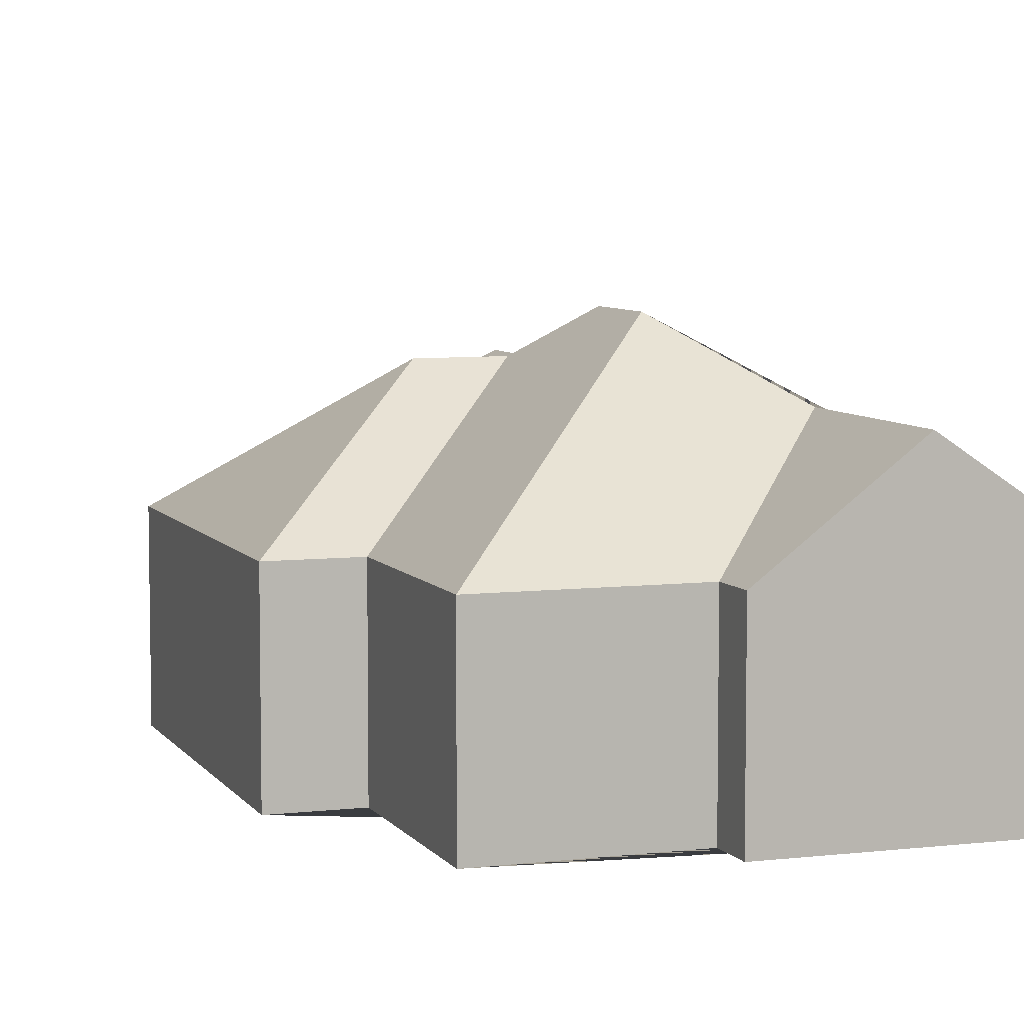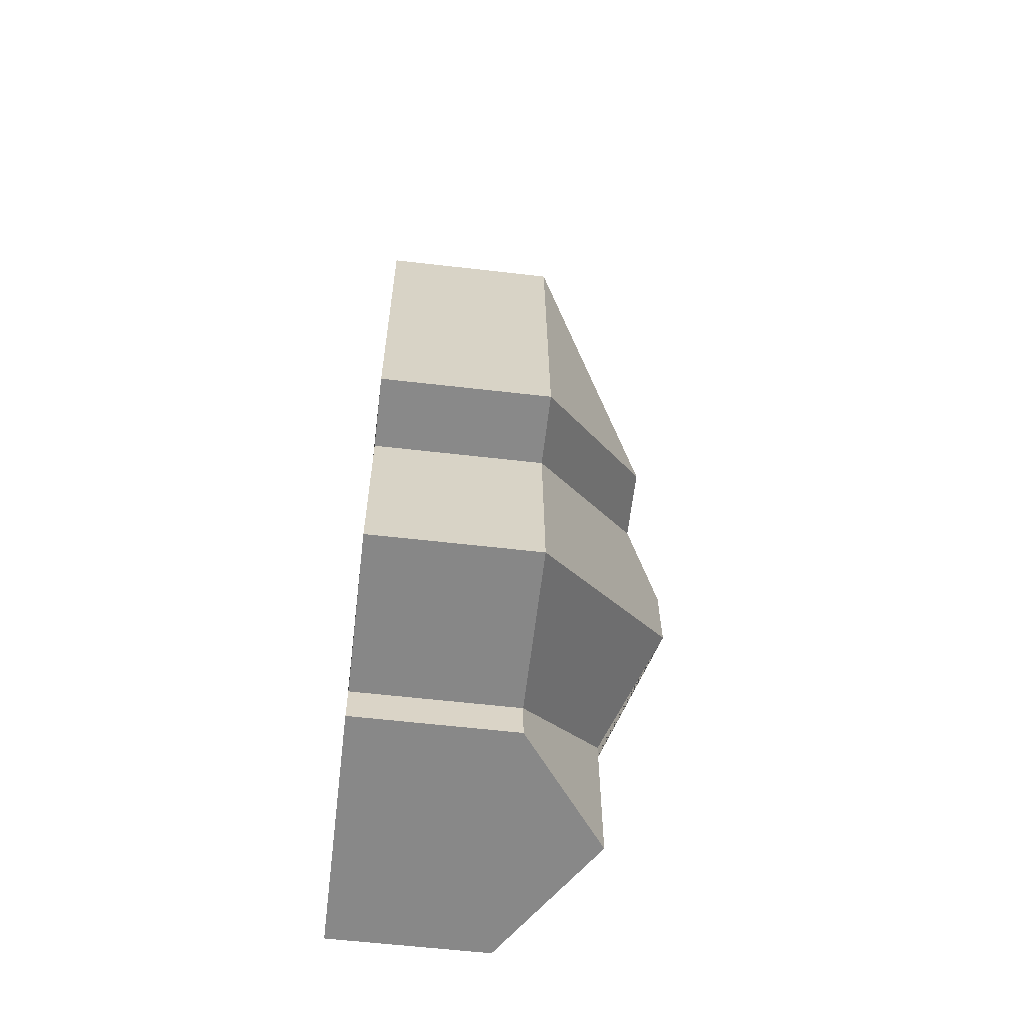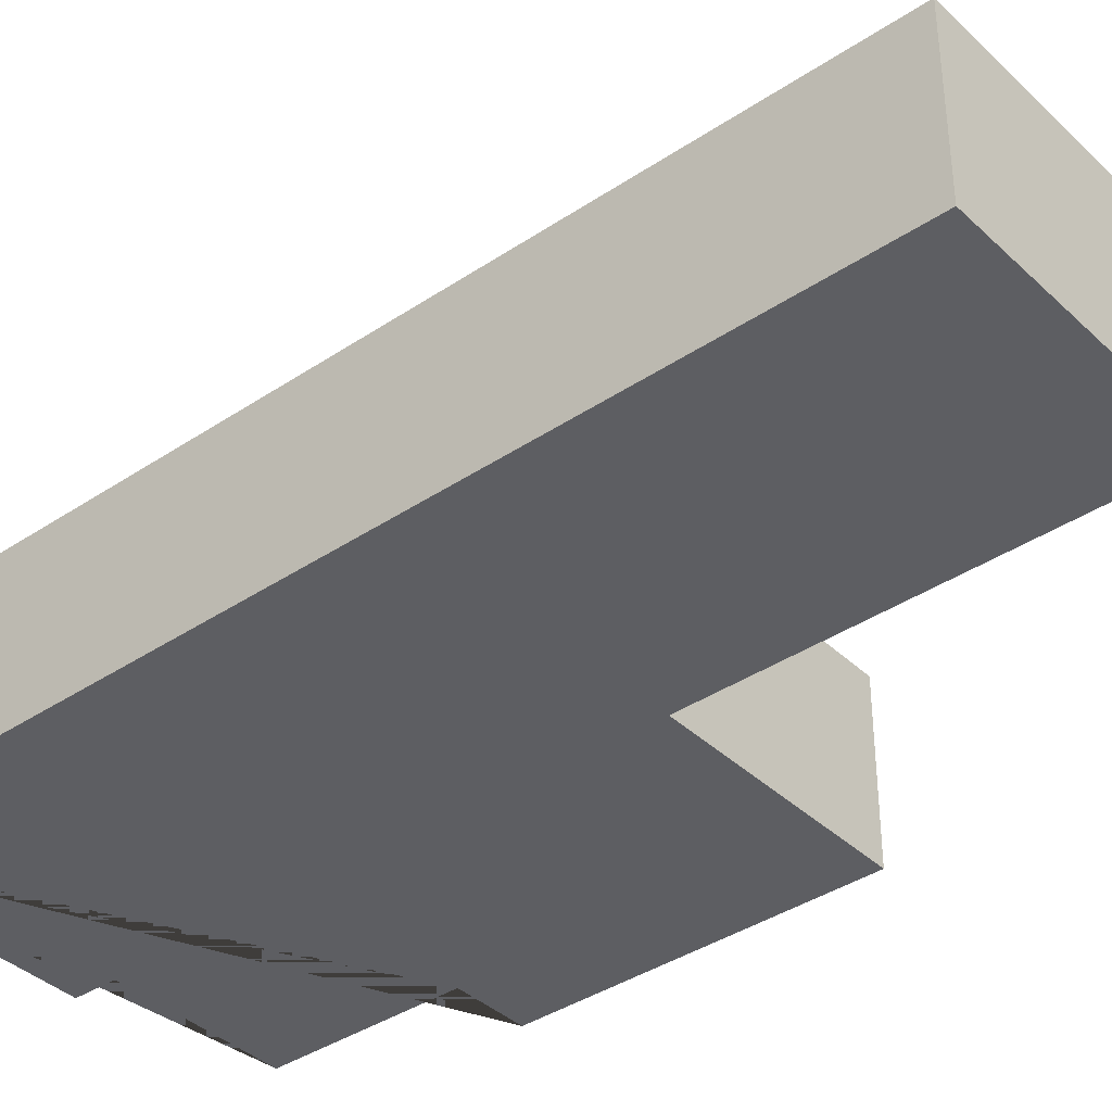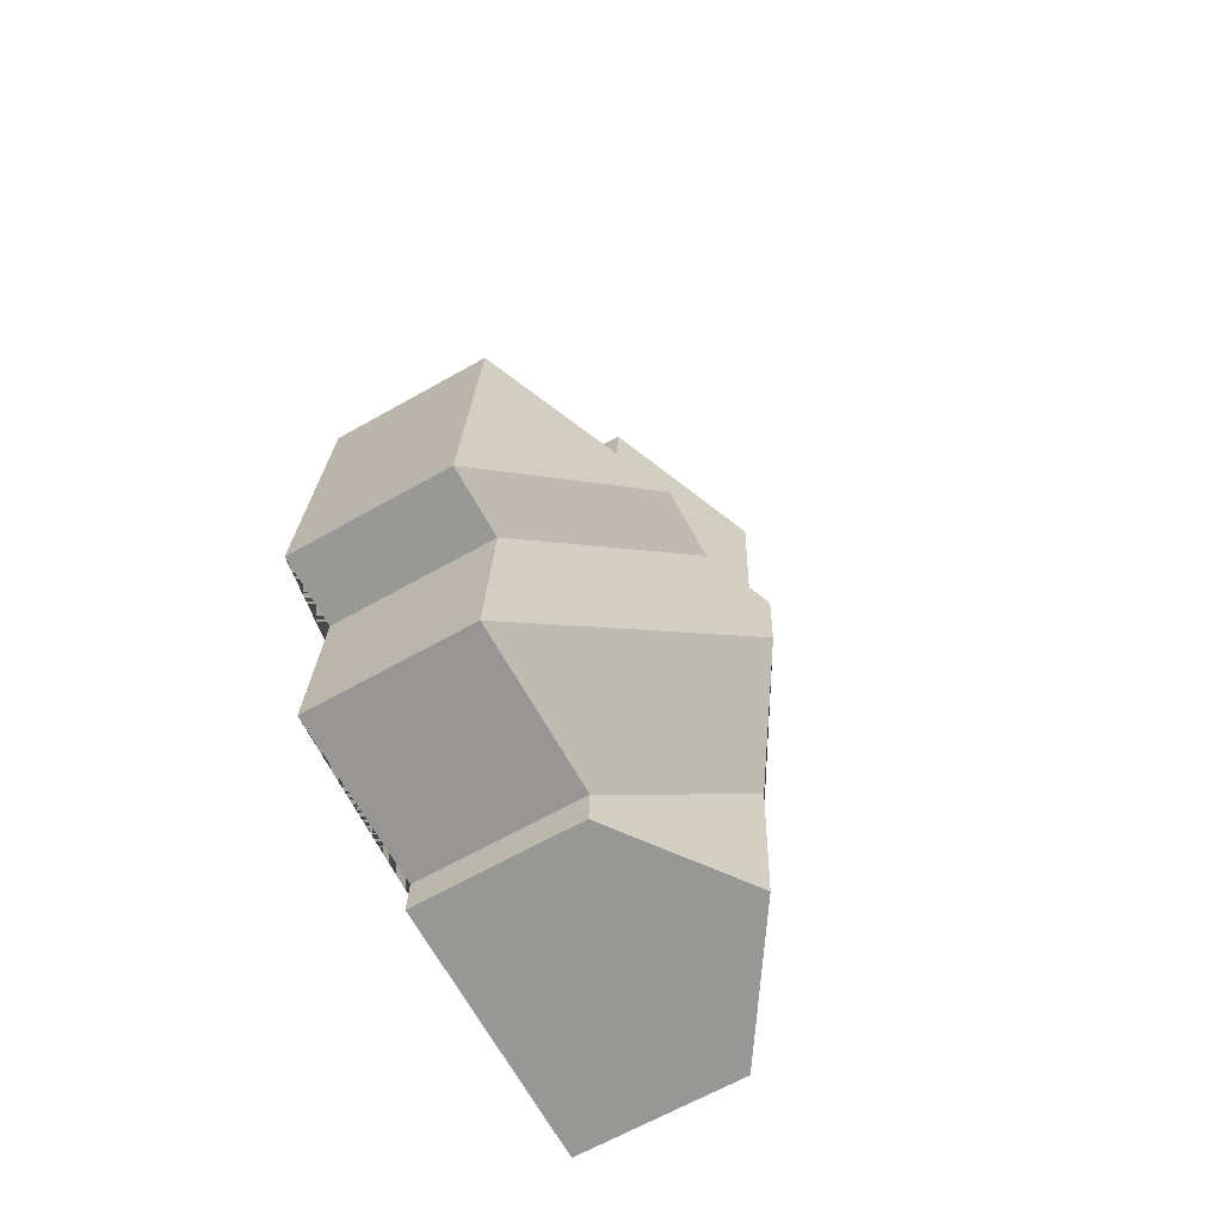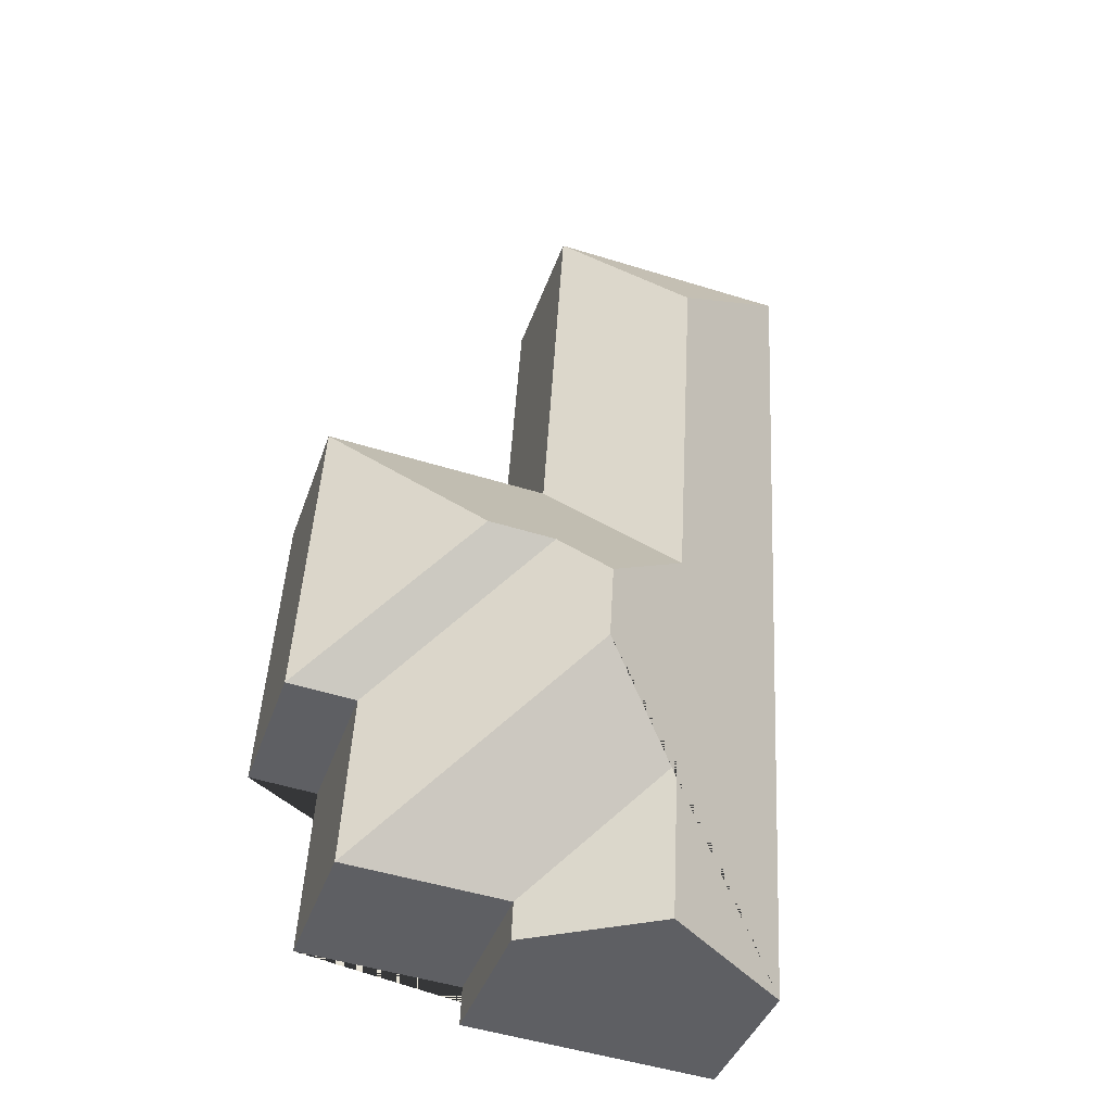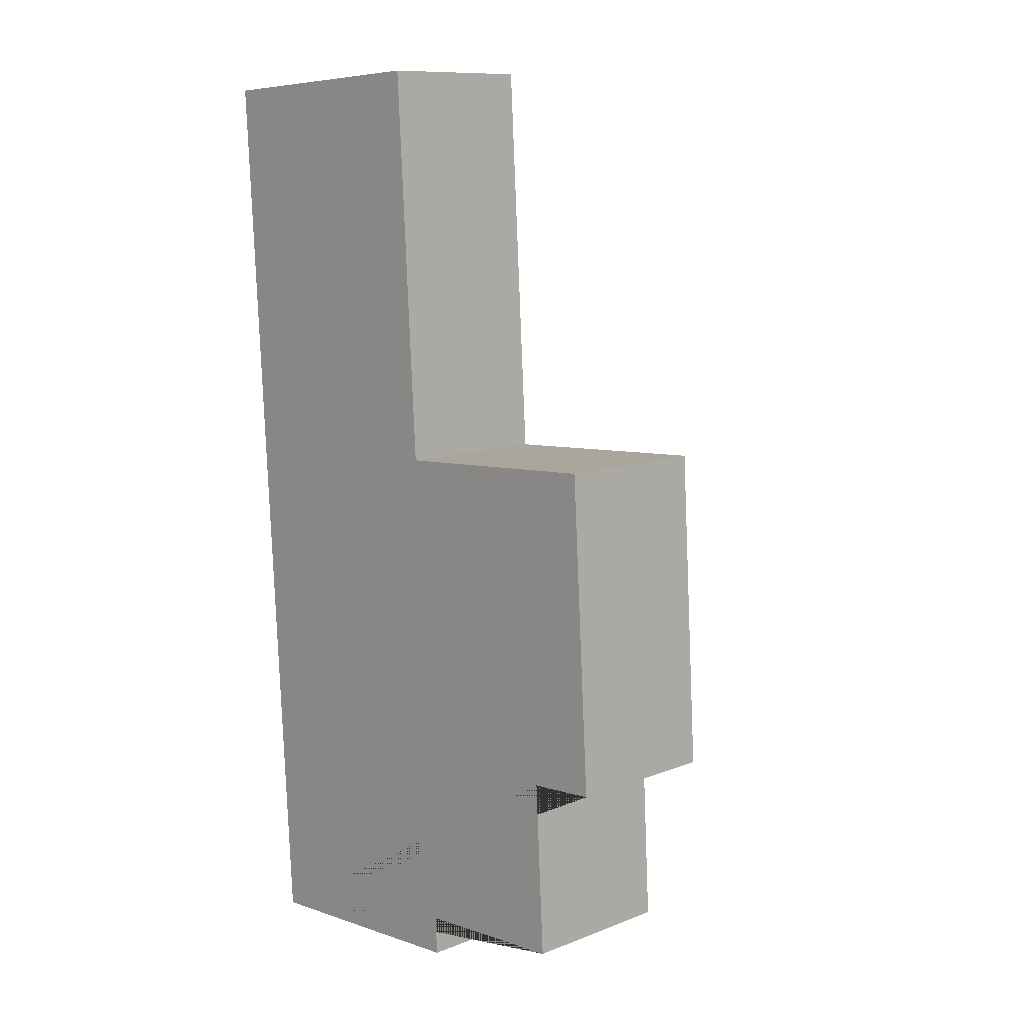
<metadata>
{"format":"obj","ext":"obj","renderer":"f3d","projection":"perspective","resolution":1024,"background":"white","views":[{"elev":6.6,"azim":157.5,"up":"+Y"},{"elev":-59.3,"azim":83.2,"up":"+Z"},{"elev":-38.5,"azim":-53.1,"up":"+Y"},{"elev":-65.4,"azim":119.6,"up":"+Z"},{"elev":-40.7,"azim":161.7,"up":"+Z"},{"elev":10.6,"azim":45.9,"up":"+Z"}]}
</metadata>
<code>
o CG10_500_034059_0010
v 37.66 75 -466.3
v 11.98 75 -29.4
v 100.6 117 -462.6
v 89.68 117.2 -272.6
v 96.79 117.5 -386.4
v 79.07 117.3 -89.69
v 133.6 145 -310.3
v 135.7 144.9 -346.9
v 155.3 75 -440.9
v 156.1 75 -459.3
v 143.2 75 -208.2
v 132.5 75 -22.3
v 154.1 128.2 -284.7
v 185.9 128.1 -282.8
v 231.7 75 -436.7
v 227.2 75 -353.7
v 259.7 75 -351.6
v 250.9 75 -202
v 37.66 0 -466.3
v 11.98 0 -29.4
v 132.5 0 -22.3
v 143.2 0 -208.2
v 250.9 0 -202
v 259.7 0 -351.6
v 227.2 0 -353.7
v 231.7 0 -436.7
v 155.3 0 -440.9
v 156.1 0 -459.3
f 2 12 6
f 12 6 4 11
f 4 11 18 14 13 7
f 14 18 17
f 14 17 16 13
f 7 13 16 15 8
f 5 9 15 8
f 5 9 10 3
f 1 3 5 8 7 4 6 2
f 10 3 1
f 19 20 21 22 23 24 25 26 27 28
f 1 19 20 2
f 2 20 21 12
f 12 21 22 11
f 11 22 23 18
f 18 23 24 17
f 17 24 25 16
f 16 25 26 15
f 15 26 27 9
f 9 27 28 10
f 10 28 19 1

</code>
